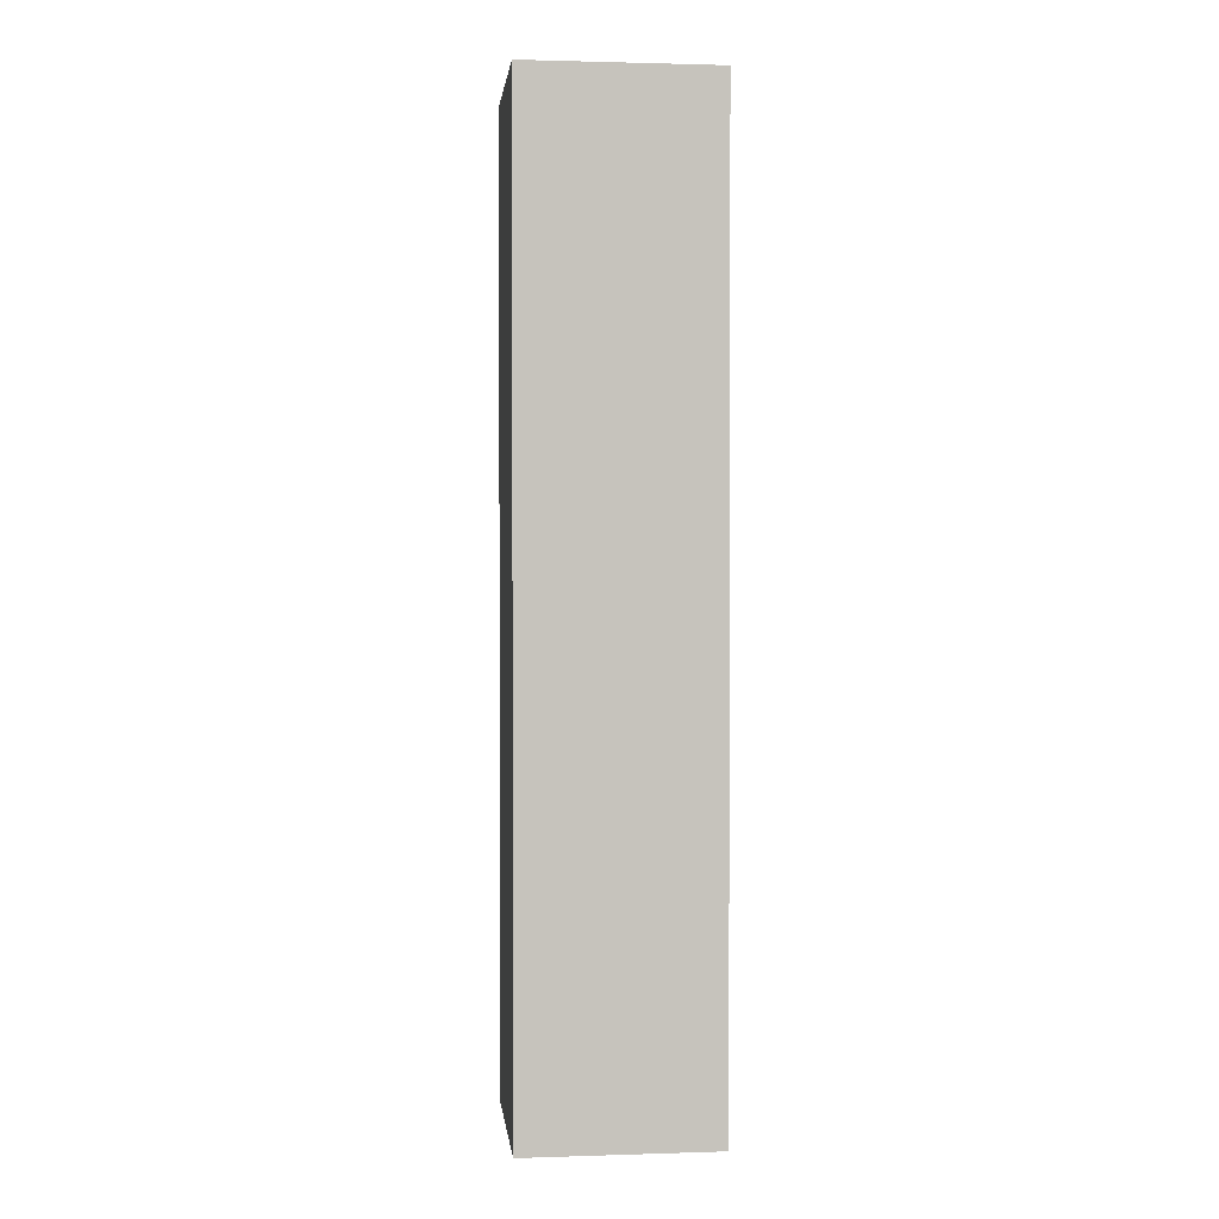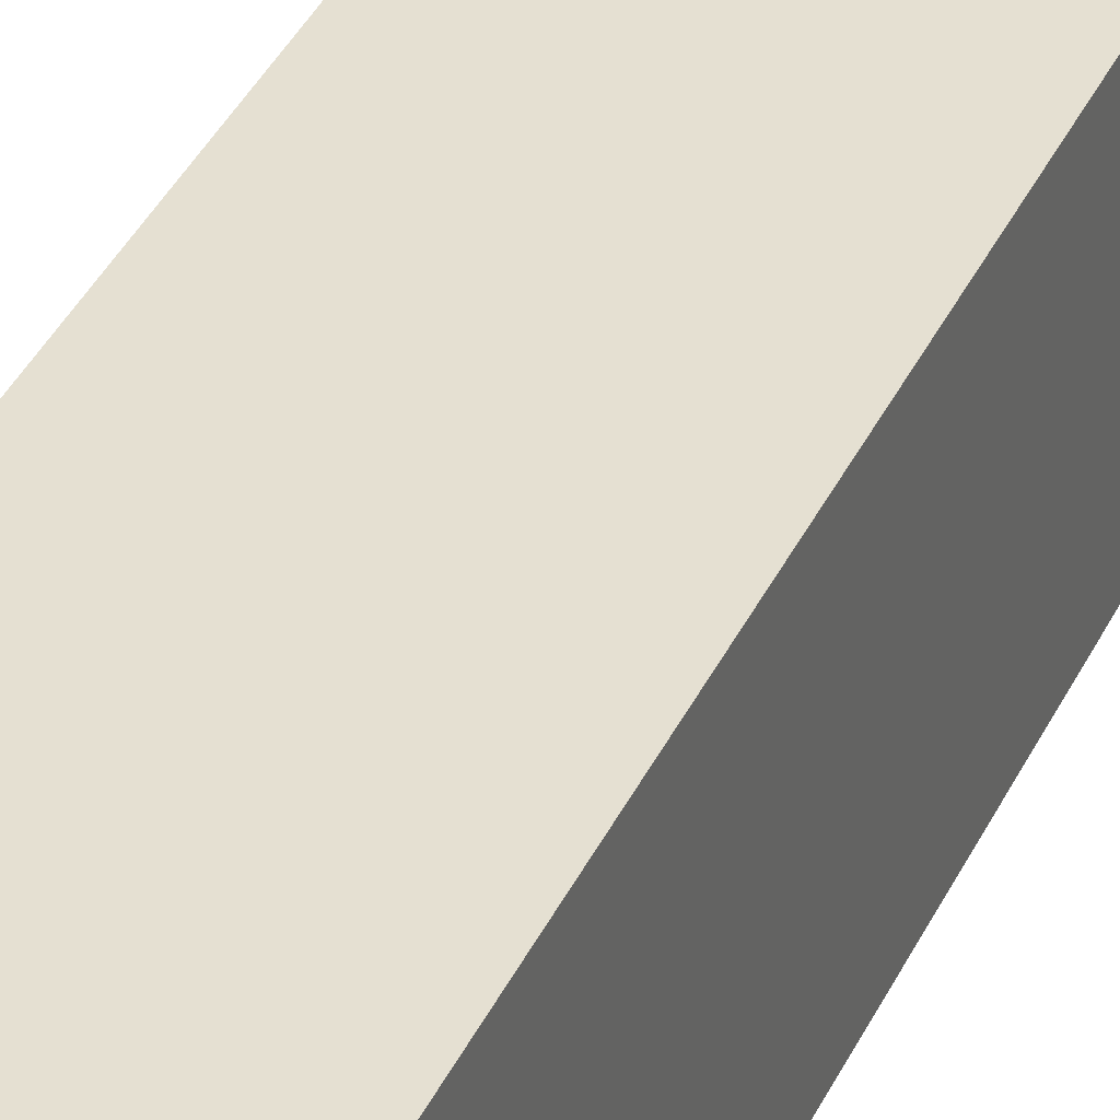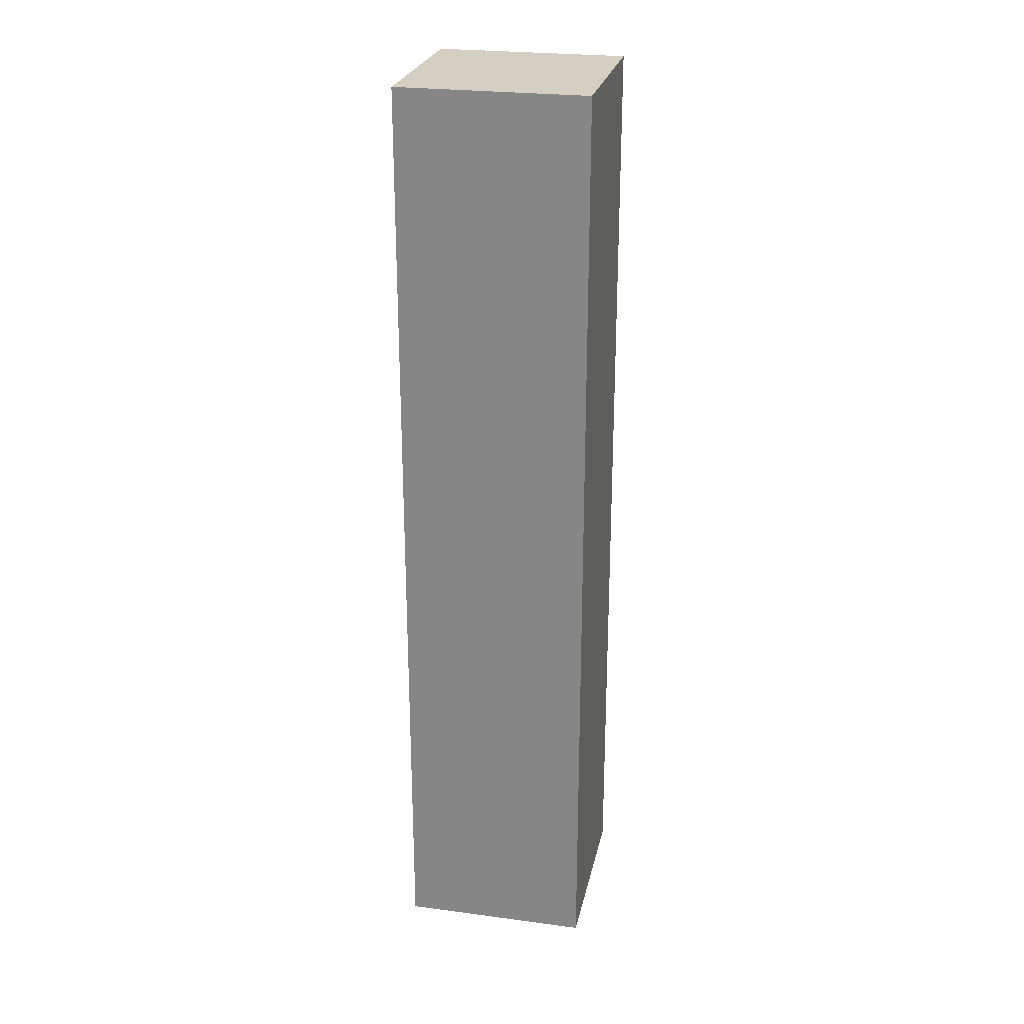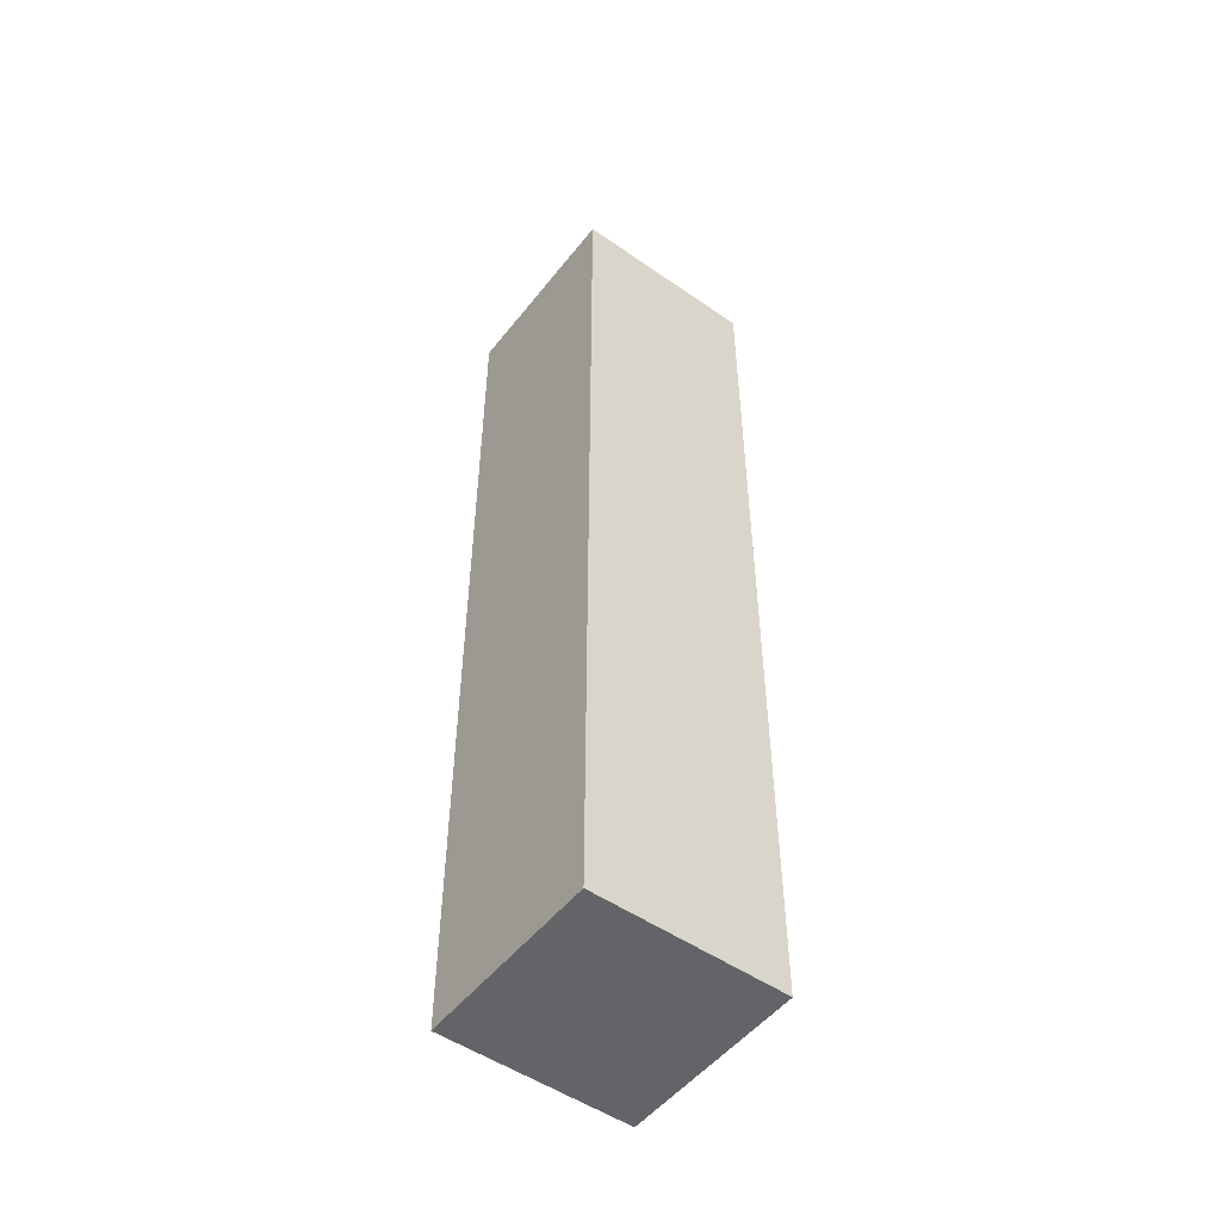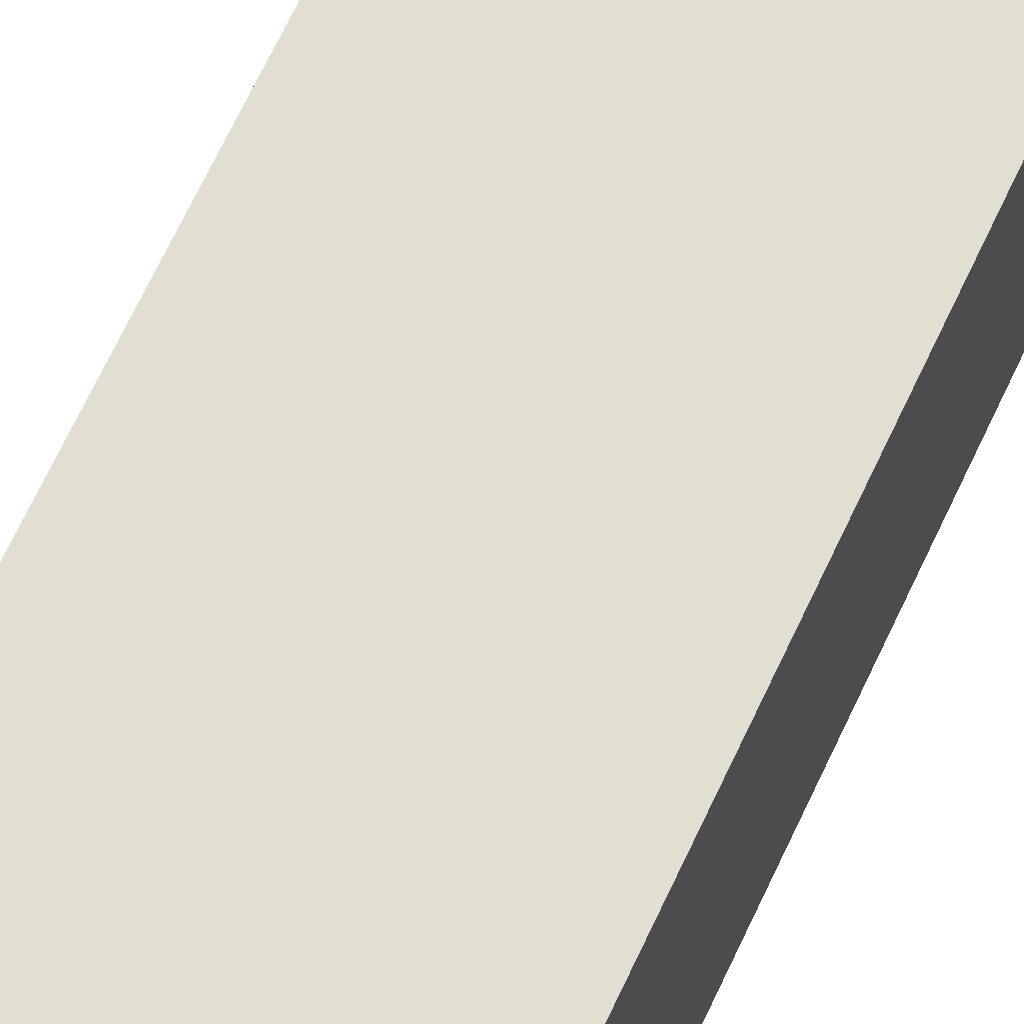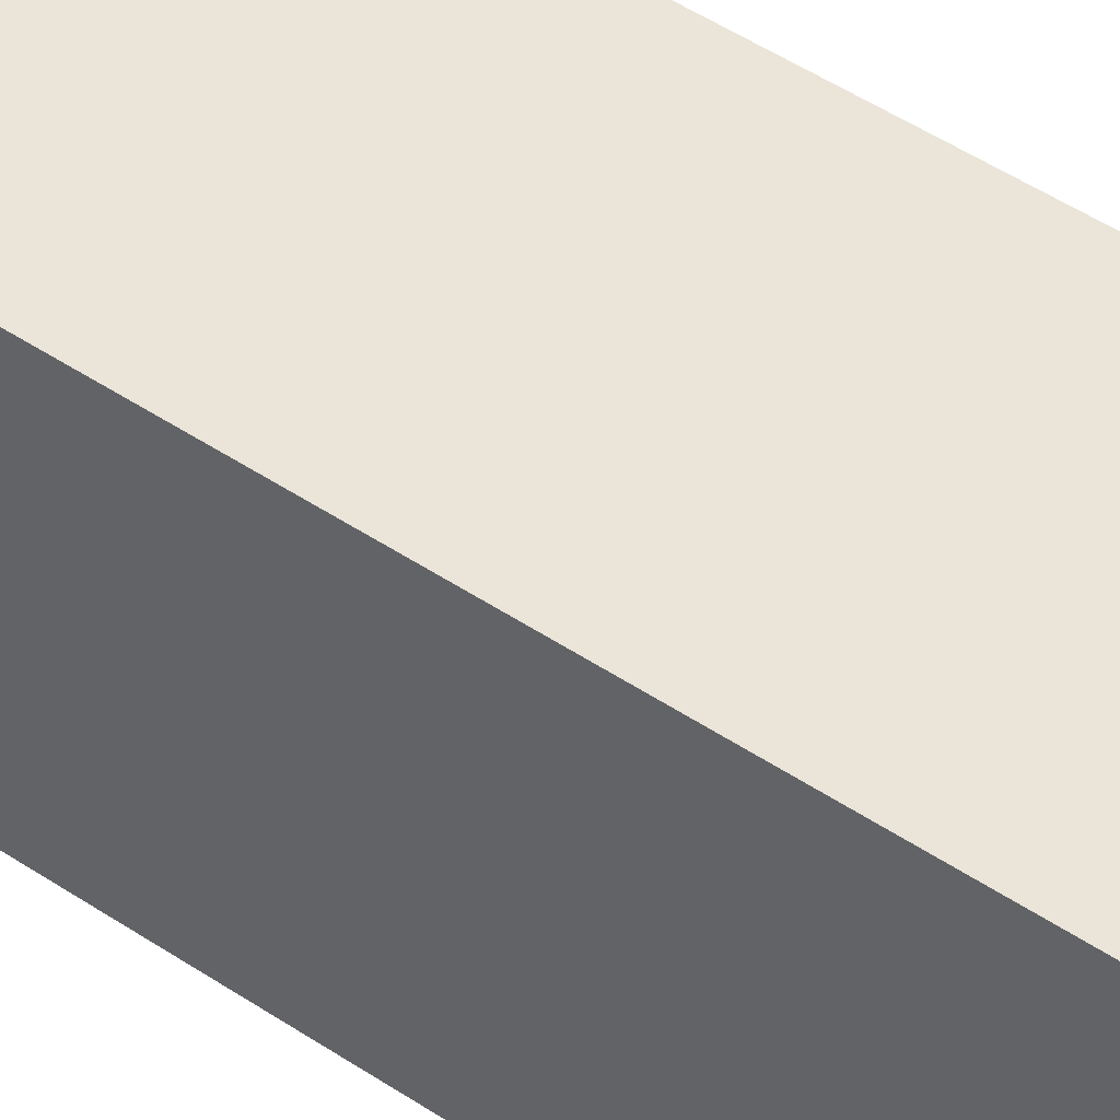
<metadata>
{"format":"obj","ext":"obj","renderer":"f3d","projection":"perspective","resolution":1024,"background":"white","views":[{"elev":1.5,"azim":-6.4,"up":"+Z"},{"elev":37.8,"azim":-156.9,"up":"+Y"},{"elev":25.5,"azim":-78.0,"up":"+Z"},{"elev":-51.3,"azim":-37.0,"up":"+Z"},{"elev":67.6,"azim":-155.0,"up":"+Y"},{"elev":45.2,"azim":-51.7,"up":"+Y"}]}
</metadata>
<code>
o
v -0.3 0.7 0.4
v -0.3 0.7 0.1
v -0.3 0.7 -0.1
v -0.3 0.8 0.4
v -0.3 0.8 0.1
v -0.3 0.8 -0.1
v -0.2 0.7 0.4
v -0.2 0.7 0.1
v -0.2 0.7 -0.1
v -0.2 0.8 0.4
v -0.2 0.8 0.1
v -0.2 0.8 -0.1
v -0.3 0.7 0.4
v -0.3 0.8 0.4
v -0.2 0.7 0.4
v -0.2 0.8 0.4
v -0.3 0.7 -0.1
v -0.3 0.8 -0.1
v -0.2 0.7 -0.1
v -0.2 0.8 -0.1
v -0.3 0.7 0.4
v -0.2 0.7 0.4
v -0.3 0.7 0.1
v -0.2 0.7 0.1
v -0.3 0.7 -0.1
v -0.2 0.7 -0.1
v -0.3 0.8 0.4
v -0.2 0.8 0.4
v -0.3 0.8 0.1
v -0.2 0.8 0.1
v -0.3 0.8 -0.1
v -0.2 0.8 -0.1
f 4 2 1
f 5 3 2
f 5 2 4
f 6 3 5
f 7 8 10
f 8 9 11
f 10 8 11
f 11 9 12
f 15 14 13
f 16 14 15
f 17 18 19
f 19 18 20
f 23 22 21
f 24 22 23
f 25 24 23
f 26 24 25
f 27 28 29
f 29 28 30
f 29 30 31
f 31 30 32

</code>
